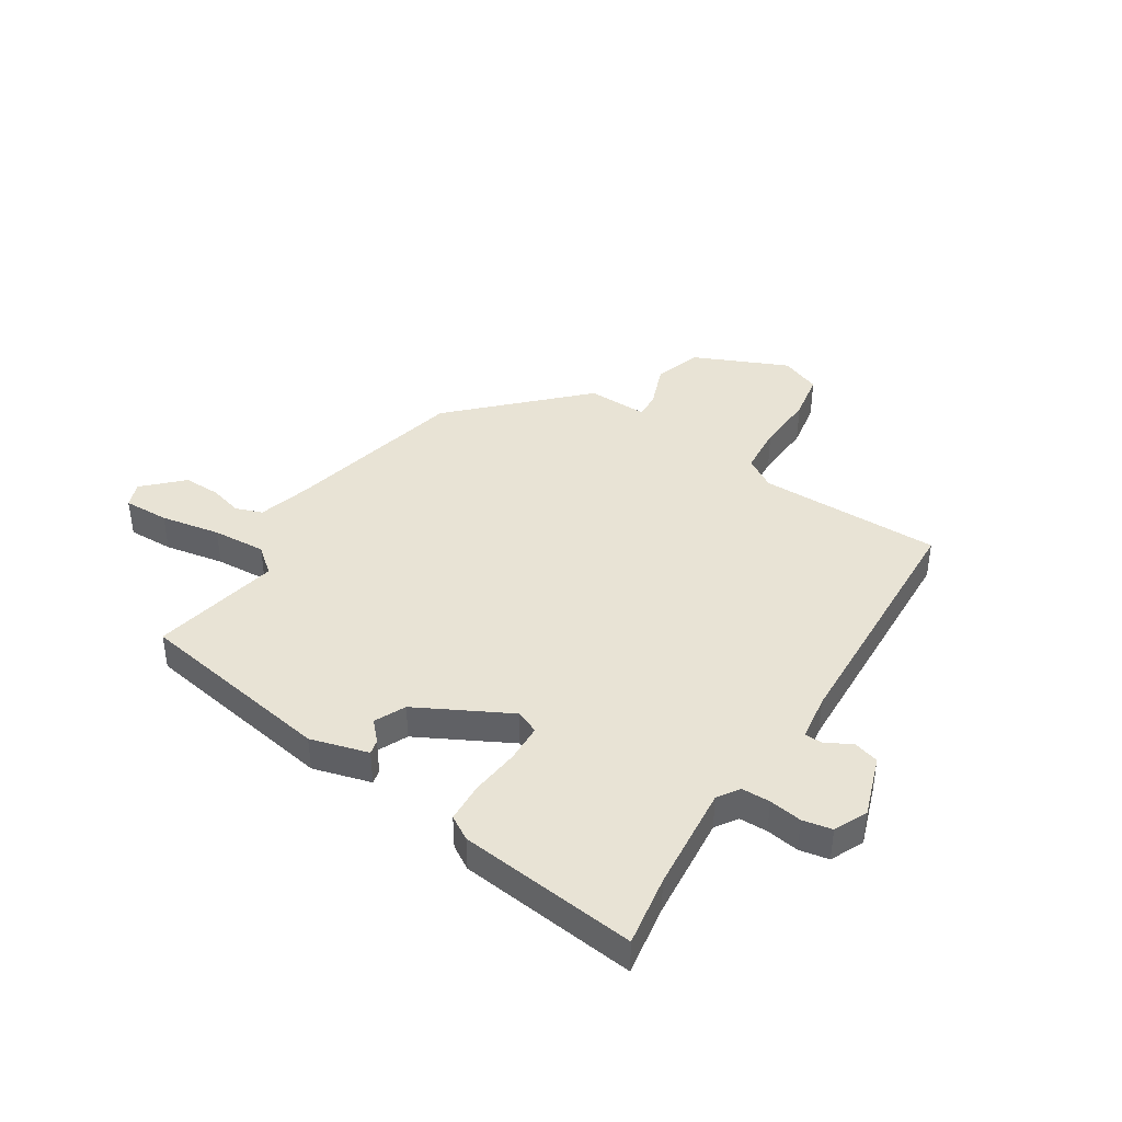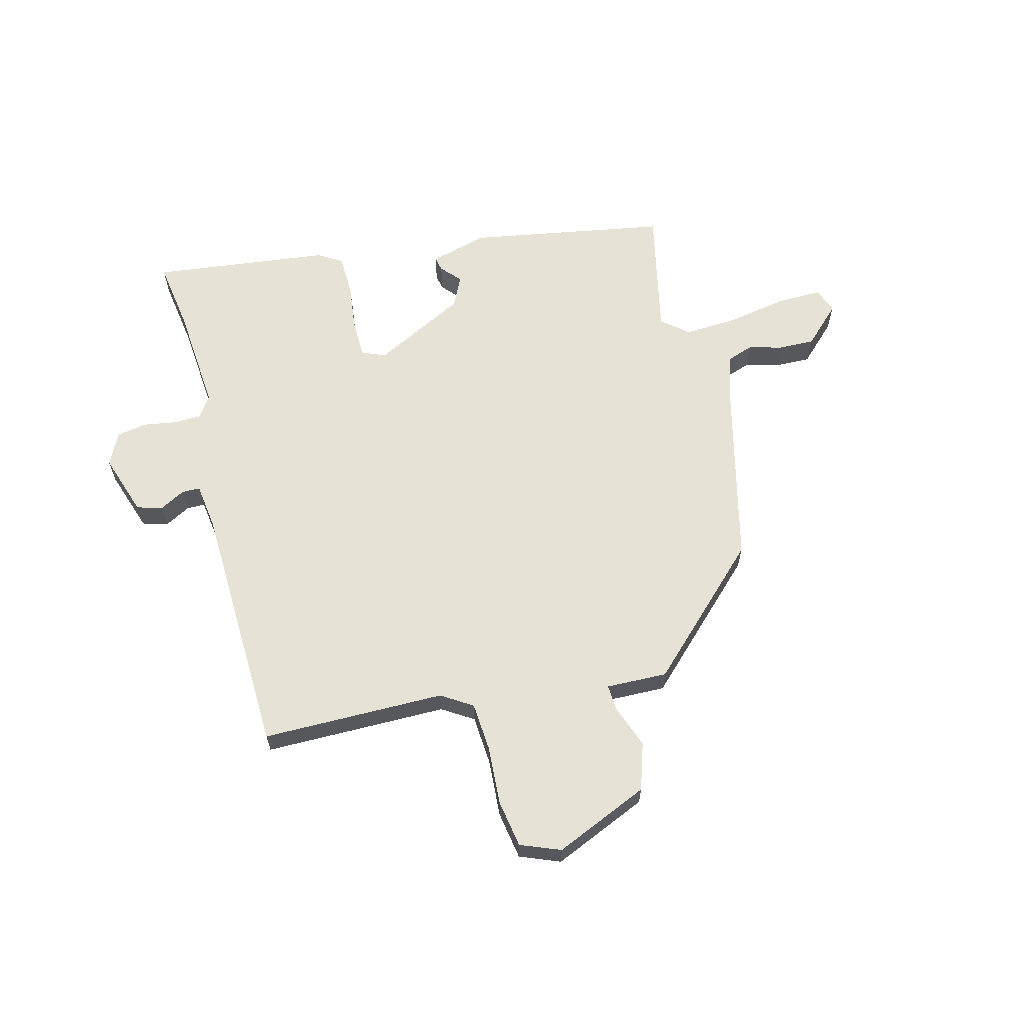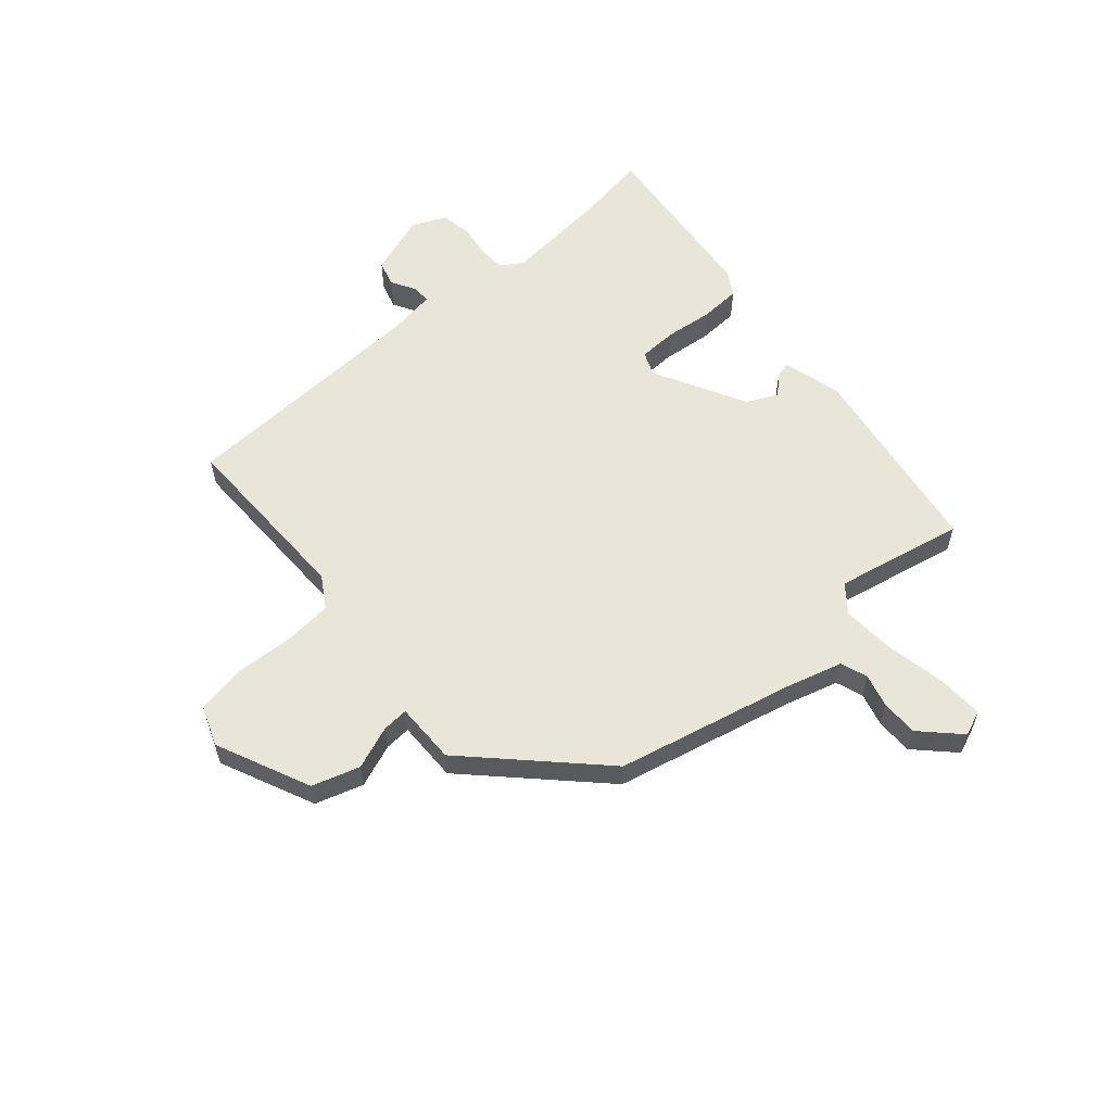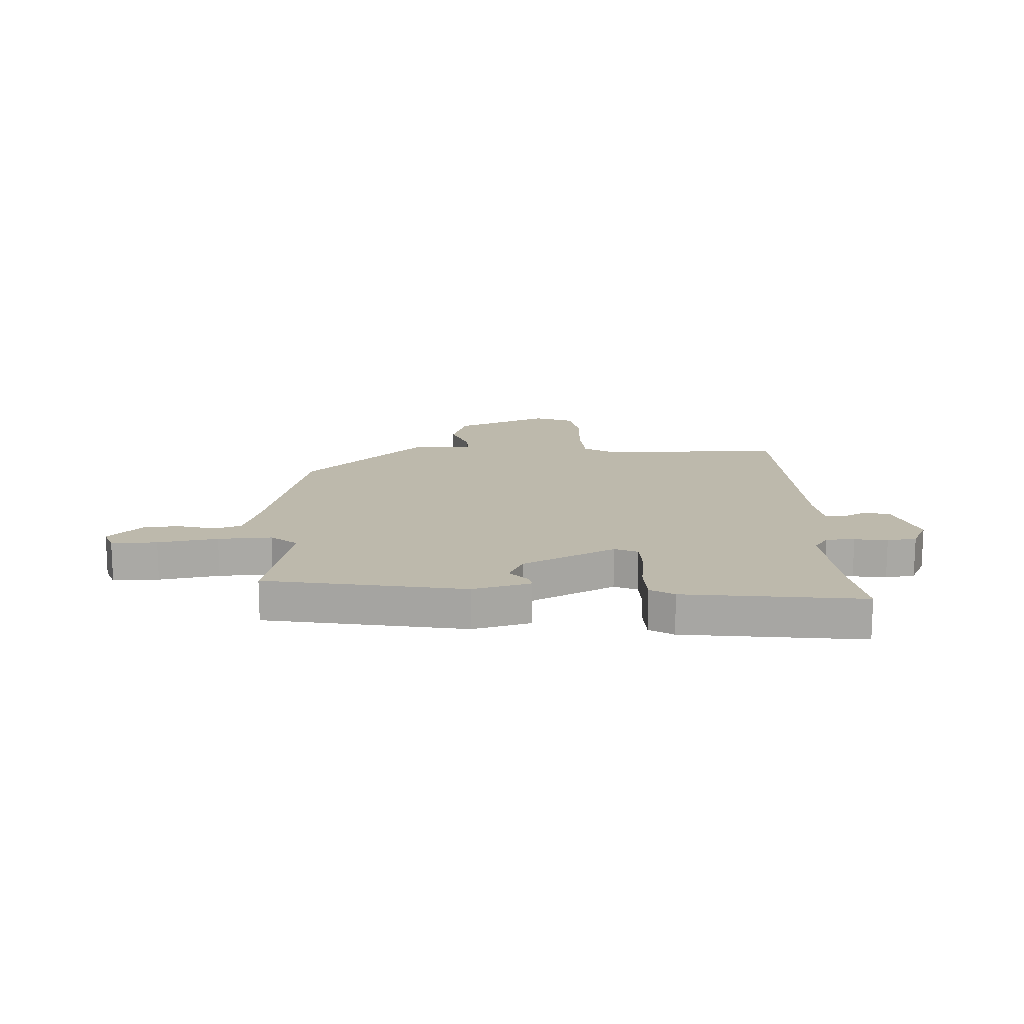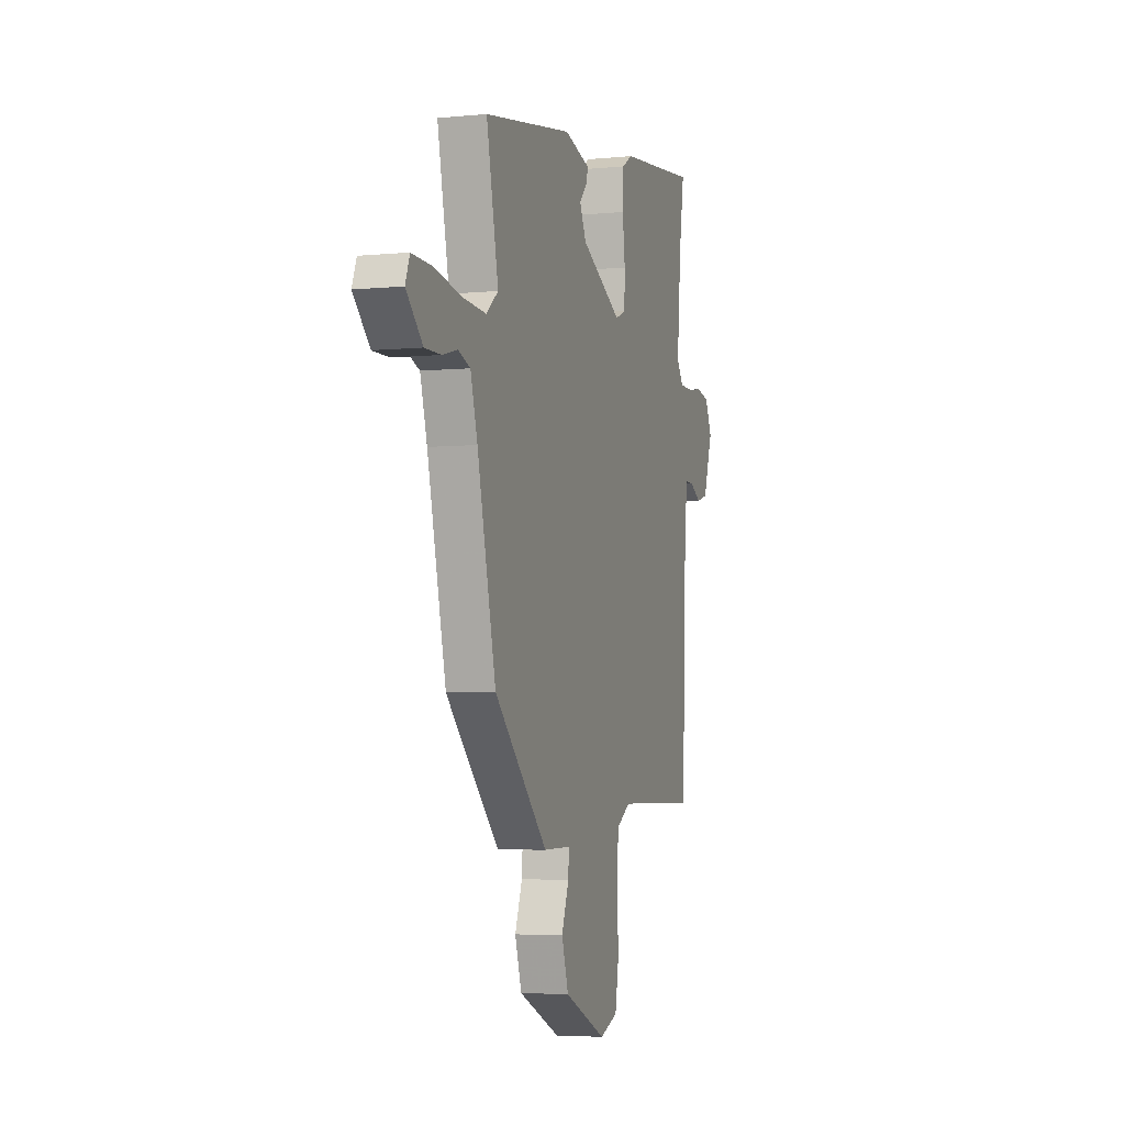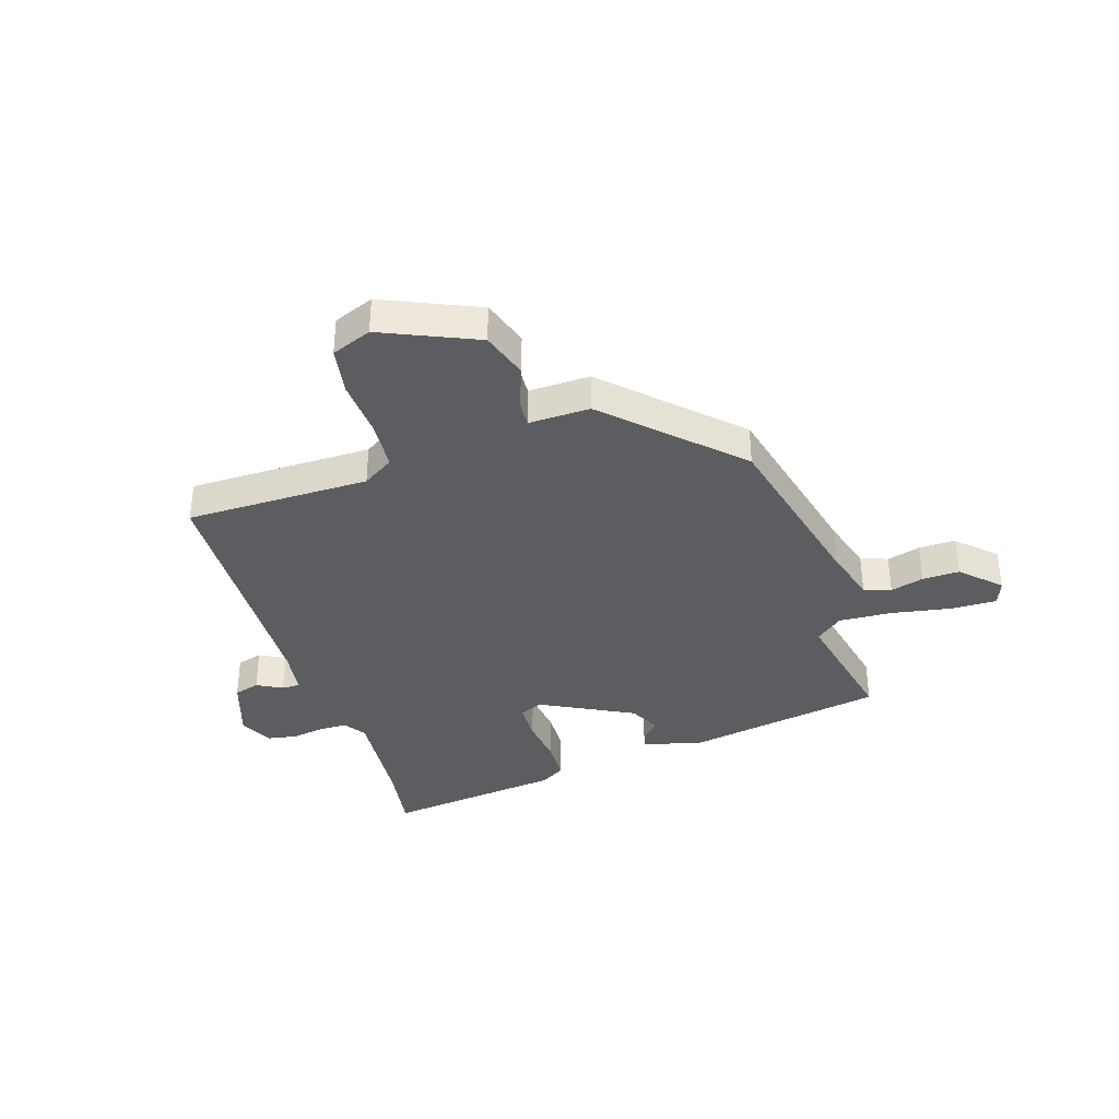
<metadata>
{"format":"obj","ext":"obj","renderer":"f3d","projection":"perspective","resolution":1024,"background":"white","views":[{"elev":41.2,"azim":32.5,"up":"+Y"},{"elev":63.0,"azim":165.9,"up":"+Y"},{"elev":58.4,"azim":-131.3,"up":"+Y"},{"elev":15.0,"azim":-1.9,"up":"+Y"},{"elev":-4.7,"azim":-72.5,"up":"+Z"},{"elev":-36.8,"azim":-161.9,"up":"+Y"}]}
</metadata>
<code>
v -0.503 0.07 0.442
v -0.146 0.07 0.502
v -0.042 0.07 0.473
v -0.048 0.07 0.447
v -0.08 0.07 0.412
v -0.054 0.07 0.357
v 0.112 0.07 0.27
v 0.154 0.07 0.288
v 0.156 0.07 0.357
v 0.146 0.07 0.443
v 0.149 0.07 0.516
v 0.192 0.07 0.542
v 0.512 0.07 0.578
v 0.492 0.07 0.451
v 0.475 0.07 0.26
v 0.501 0.07 0.221
v 0.552 0.07 0.22
v 0.611 0.07 0.229
v 0.664 0.07 0.219
v 0.692 0.07 0.16
v 0.654 0.07 0.049
v 0.608 0.07 0.036
v 0.563 0.07 0.061
v 0.53 0.07 0.061
v 0.518 0.07 -0.022
v 0.5 0.07 -0.479
v 0.171 0.07 -0.478
v 0.115 0.07 -0.513
v 0.108 0.07 -0.601
v 0.114 0.07 -0.707
v 0.099 0.07 -0.793
v 0.027 0.07 -0.821
v -0.142 0.07 -0.746
v -0.169 0.07 -0.661
v -0.14 0.07 -0.584
v -0.137 0.07 -0.537
v -0.247 0.07 -0.539
v -0.462 0.07 -0.326
v -0.537 0.07 -0.006
v -0.565 0.07 0.091
v -0.613 0.07 0.108
v -0.673 0.07 0.092
v -0.739 0.07 0.091
v -0.805 0.07 0.156
v -0.788 0.07 0.201
v -0.706 0.07 0.199
v -0.599 0.07 0.179
v -0.503 0.07 0.173
v -0.455 0.07 0.212
v -0.503 0 0.442
v -0.146 0 0.502
v -0.042 0 0.473
v -0.048 0 0.447
v -0.08 0 0.412
v -0.054 0 0.357
v 0.112 0 0.27
v 0.154 0 0.288
v 0.156 0 0.357
v 0.146 0 0.443
v 0.149 0 0.516
v 0.192 0 0.542
v 0.512 0 0.578
v 0.492 0 0.451
v 0.475 0 0.26
v 0.501 0 0.221
v 0.552 0 0.22
v 0.611 0 0.229
v 0.664 0 0.219
v 0.692 0 0.16
v 0.654 0 0.049
v 0.608 0 0.036
v 0.563 0 0.061
v 0.53 0 0.061
v 0.518 0 -0.022
v 0.5 0 -0.479
v 0.171 0 -0.478
v 0.115 0 -0.513
v 0.108 0 -0.601
v 0.114 0 -0.707
v 0.099 0 -0.793
v 0.027 0 -0.821
v -0.142 0 -0.746
v -0.169 0 -0.661
v -0.14 0 -0.584
v -0.137 0 -0.537
v -0.247 0 -0.539
v -0.462 0 -0.326
v -0.537 0 -0.006
v -0.565 0 0.091
v -0.613 0 0.108
v -0.673 0 0.092
v -0.739 0 0.091
v -0.805 0 0.156
v -0.788 0 0.201
v -0.706 0 0.199
v -0.599 0 0.179
v -0.503 0 0.173
v -0.455 0 0.212
f 45 46 47
f 44 45 47
f 43 44 47
f 42 43 47
f 41 42 47
f 40 41 47 48
f 39 40 48 49
f 38 39 49
f 37 38 49
f 36 37 49
f 33 34 35
f 32 33 35
f 31 32 35
f 30 31 35
f 29 30 35
f 28 29 35 36
f 49 1 2
f 36 49 2
f 28 36 2
f 27 28 2
f 21 22 23
f 20 21 23
f 19 20 23
f 18 19 23
f 17 18 23
f 16 17 23 24
f 15 16 24 25
f 12 13 14
f 11 12 14
f 10 11 14
f 9 10 14
f 8 9 14 15
f 25 26 27
f 15 25 27
f 8 15 27
f 7 8 27
f 3 4 5
f 2 3 5
f 27 2 5 6
f 6 7 27
f 96 95 94
f 96 94 93
f 96 93 92
f 96 92 91
f 96 91 90
f 97 96 90 89
f 98 97 89 88
f 98 88 87
f 98 87 86
f 98 86 85
f 84 83 82
f 84 82 81
f 84 81 80
f 84 80 79
f 84 79 78
f 85 84 78 77
f 51 50 98
f 51 98 85
f 51 85 77
f 51 77 76
f 72 71 70
f 72 70 69
f 72 69 68
f 72 68 67
f 72 67 66
f 73 72 66 65
f 74 73 65 64
f 63 62 61
f 63 61 60
f 63 60 59
f 63 59 58
f 64 63 58 57
f 76 75 74
f 76 74 64
f 76 64 57
f 76 57 56
f 54 53 52
f 54 52 51
f 55 54 51 76
f 76 56 55
f 1 50 51 2
f 2 51 52 3
f 3 52 53 4
f 4 53 54 5
f 5 54 55 6
f 6 55 56 7
f 7 56 57 8
f 8 57 58 9
f 9 58 59 10
f 10 59 60 11
f 11 60 61 12
f 12 61 62 13
f 13 62 63 14
f 14 63 64 15
f 15 64 65 16
f 16 65 66 17
f 17 66 67 18
f 18 67 68 19
f 19 68 69 20
f 20 69 70 21
f 21 70 71 22
f 22 71 72 23
f 23 72 73 24
f 24 73 74 25
f 25 74 75 26
f 26 75 76 27
f 27 76 77 28
f 28 77 78 29
f 29 78 79 30
f 30 79 80 31
f 31 80 81 32
f 32 81 82 33
f 33 82 83 34
f 34 83 84 35
f 35 84 85 36
f 36 85 86 37
f 37 86 87 38
f 38 87 88 39
f 39 88 89 40
f 40 89 90 41
f 41 90 91 42
f 42 91 92 43
f 43 92 93 44
f 44 93 94 45
f 45 94 95 46
f 46 95 96 47
f 47 96 97 48
f 48 97 98 49
f 49 98 50 1

</code>
